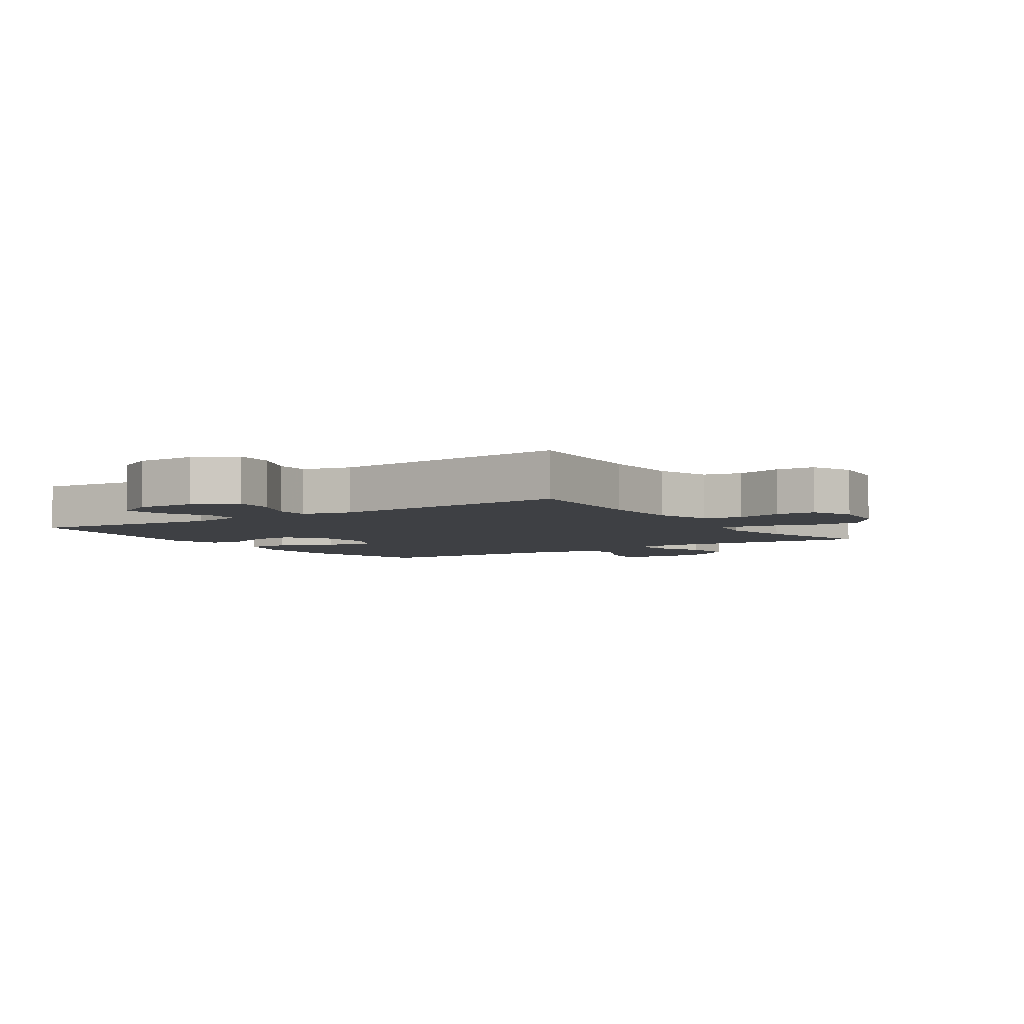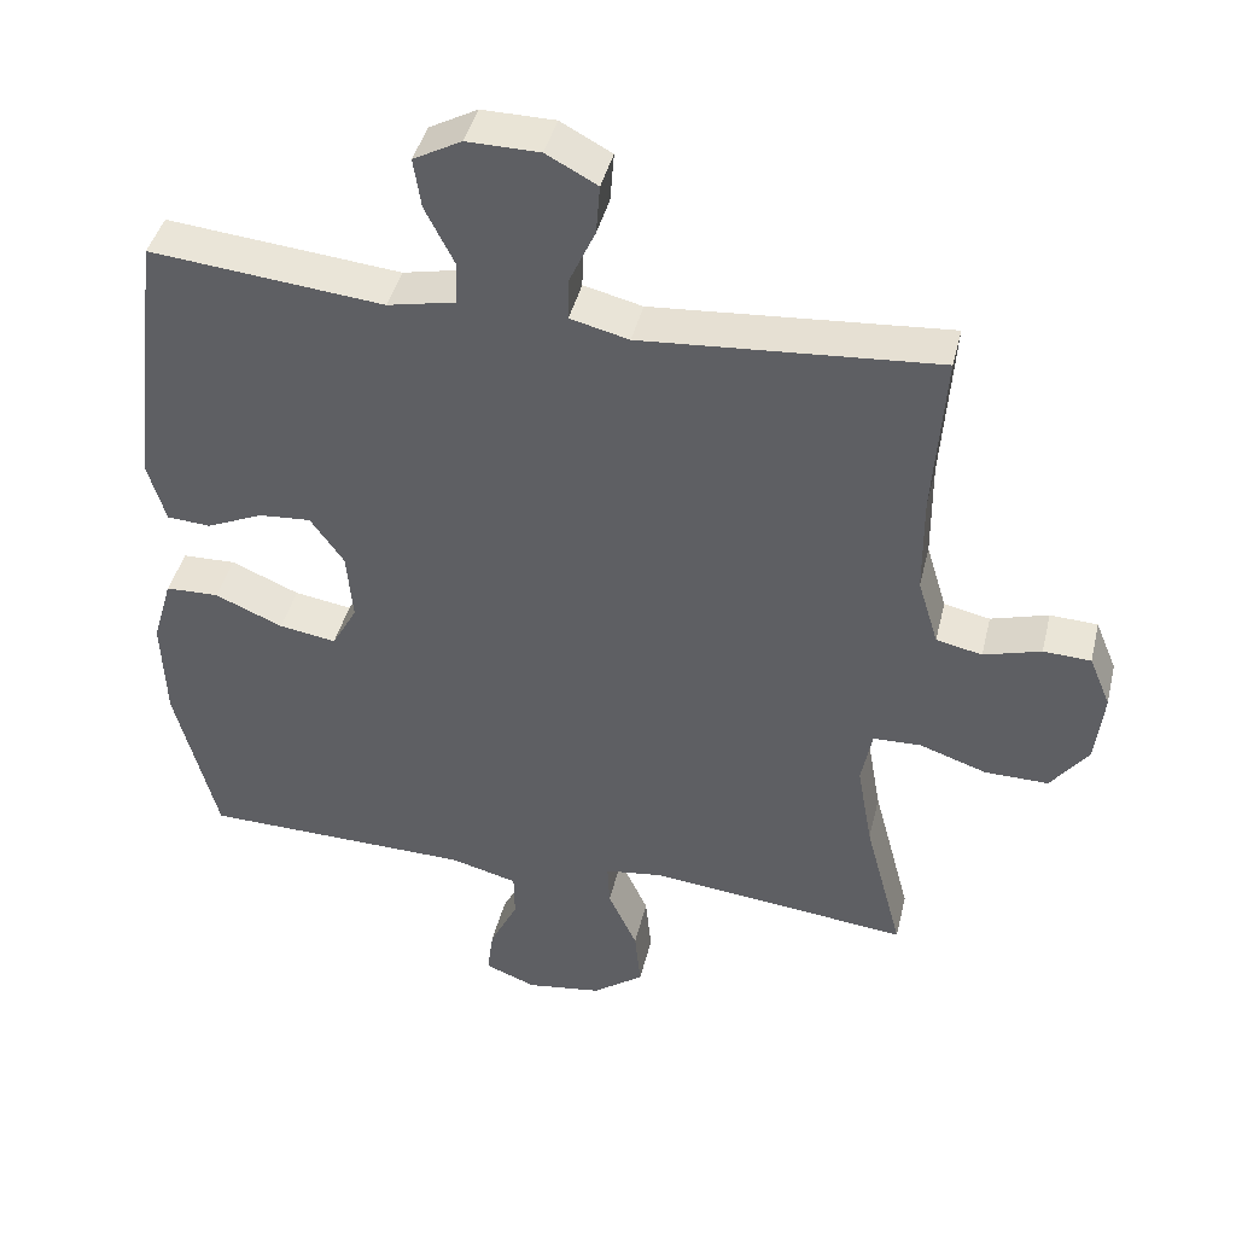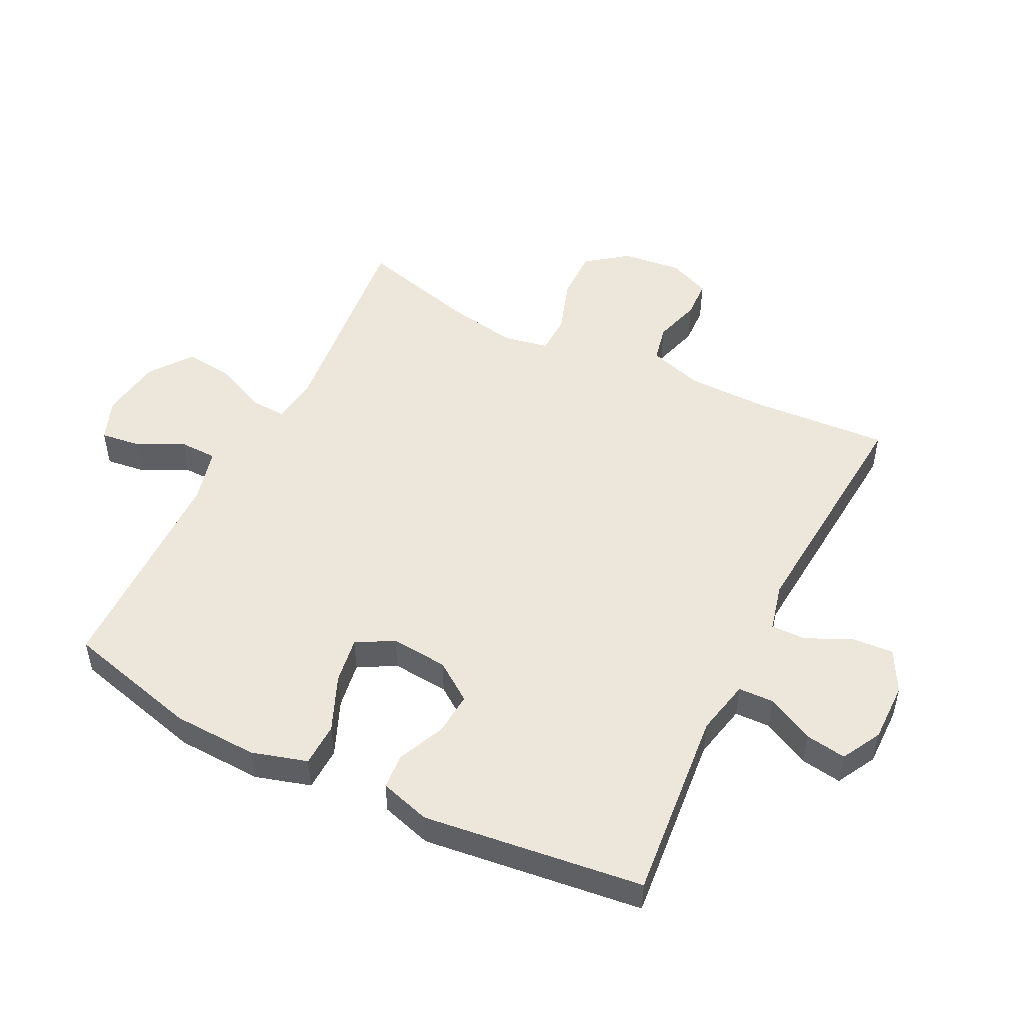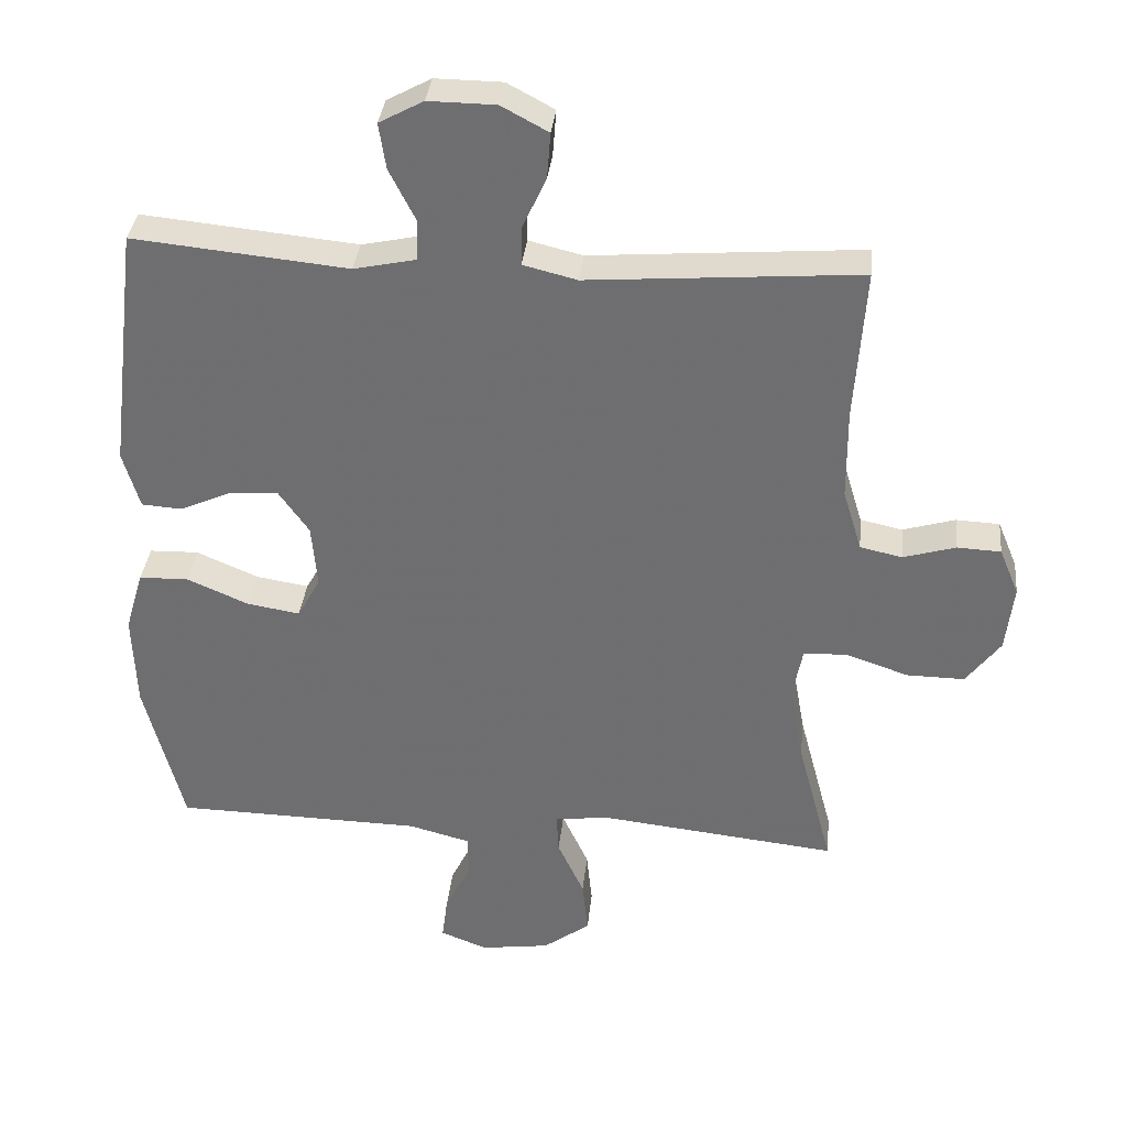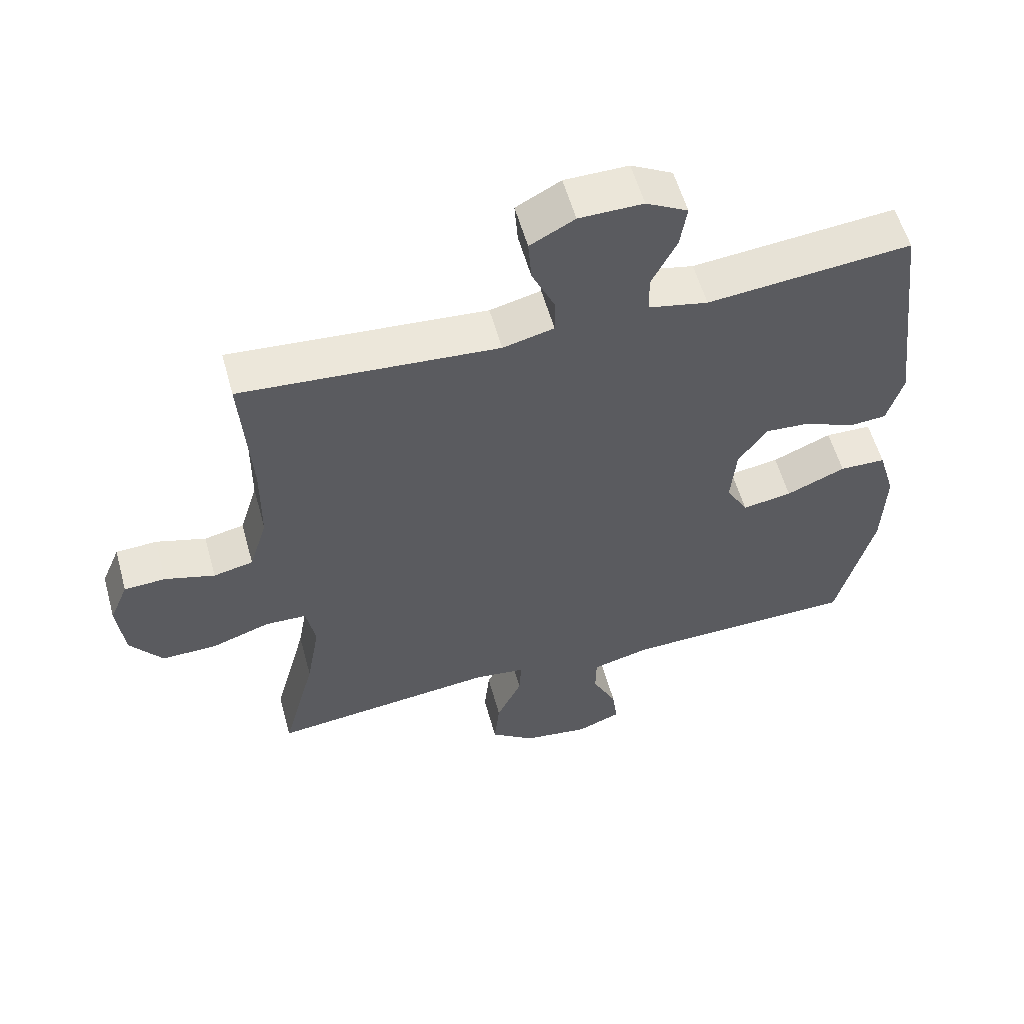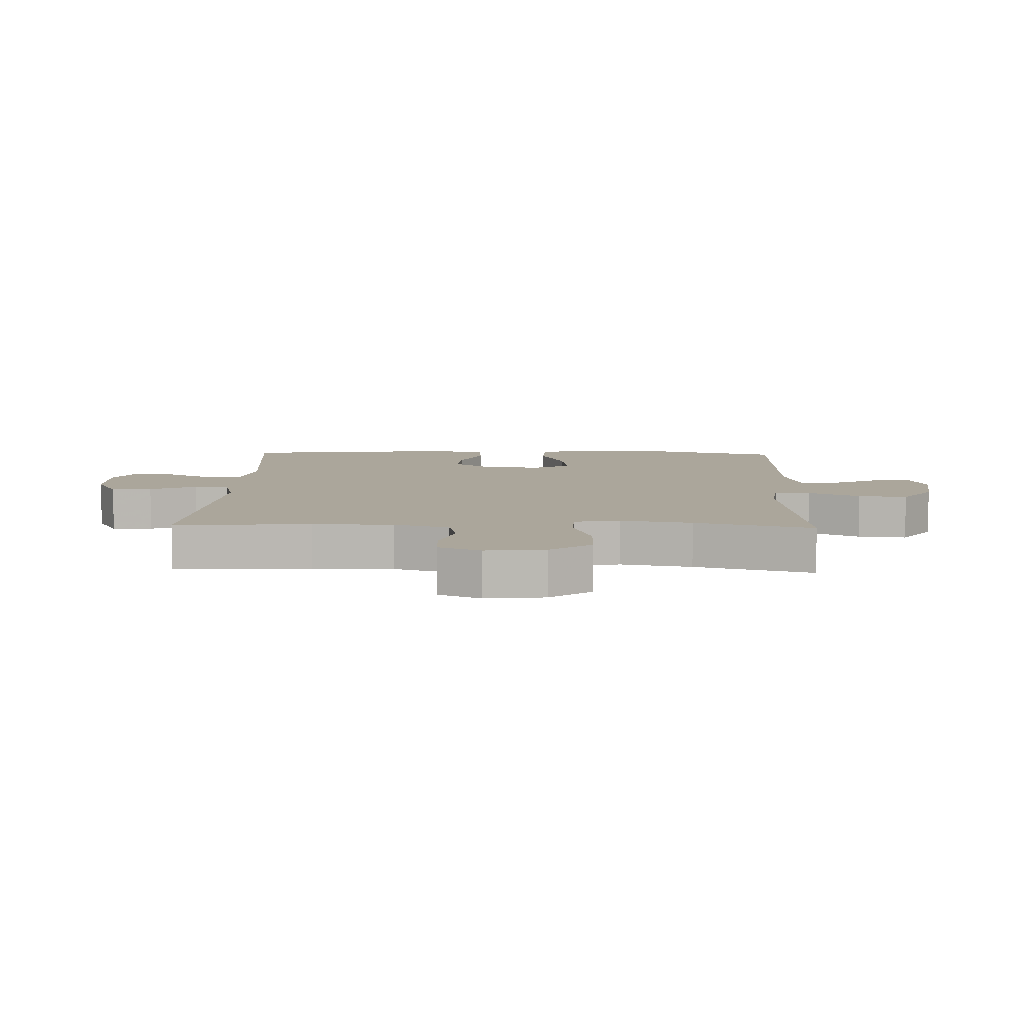
<metadata>
{"format":"obj","ext":"obj","renderer":"f3d","projection":"perspective","resolution":1024,"background":"white","views":[{"elev":-4.7,"azim":33.8,"up":"+Y"},{"elev":42.2,"azim":13.4,"up":"+Z"},{"elev":50.3,"azim":-63.4,"up":"+Y"},{"elev":34.8,"azim":5.9,"up":"+Z"},{"elev":56.8,"azim":164.6,"up":"+Z"},{"elev":8.0,"azim":91.9,"up":"+Y"}]}
</metadata>
<code>
v 0.5 0.07 -0.5
v 0.159 0.07 -0.463
v 0.082 0.07 -0.473
v 0.085 0.07 -0.53
v 0.123 0.07 -0.612
v 0.131 0.07 -0.69
v 0.064 0.07 -0.739
v -0.035 0.07 -0.753
v -0.102 0.07 -0.727
v -0.094 0.07 -0.665
v -0.057 0.07 -0.59
v -0.058 0.07 -0.53
v -0.146 0.07 -0.507
v -0.5 0.07 -0.5
v -0.555 0.07 -0.286
v -0.56 0.07 -0.15
v -0.534 0.07 -0.062
v -0.464 0.07 -0.06
v -0.375 0.07 -0.098
v -0.3 0.07 -0.11
v -0.267 0.07 -0.051
v -0.275 0.07 0.04
v -0.319 0.07 0.102
v -0.387 0.07 0.097
v -0.462 0.07 0.064
v -0.519 0.07 0.068
v -0.543 0.07 0.149
v -0.5 0.07 0.5
v -0.193 0.07 0.47
v -0.104 0.07 0.489
v -0.102 0.07 0.546
v -0.14 0.07 0.621
v -0.15 0.07 0.686
v -0.087 0.07 0.72
v 0.009 0.07 0.719
v 0.076 0.07 0.683
v 0.071 0.07 0.618
v 0.037 0.07 0.544
v 0.036 0.07 0.489
v 0.113 0.07 0.47
v 0.5 0.07 0.5
v 0.485 0.07 0.283
v 0.486 0.07 0.154
v 0.513 0.07 0.066
v 0.573 0.07 0.053
v 0.648 0.07 0.075
v 0.71 0.07 0.072
v 0.738 0.07 0.005
v 0.727 0.07 -0.09
v 0.678 0.07 -0.155
v 0.595 0.07 -0.154
v 0.507 0.07 -0.124
v 0.444 0.07 -0.126
v 0.43 0.07 -0.199
v 0.45 0.07 -0.312
v 0.5 0 -0.5
v 0.159 0 -0.463
v 0.082 0 -0.473
v 0.085 0 -0.53
v 0.123 0 -0.612
v 0.131 0 -0.69
v 0.064 0 -0.739
v -0.035 0 -0.753
v -0.102 0 -0.727
v -0.094 0 -0.665
v -0.057 0 -0.59
v -0.058 0 -0.53
v -0.146 0 -0.507
v -0.5 0 -0.5
v -0.555 0 -0.286
v -0.56 0 -0.15
v -0.534 0 -0.062
v -0.464 0 -0.06
v -0.375 0 -0.098
v -0.3 0 -0.11
v -0.267 0 -0.051
v -0.275 0 0.04
v -0.319 0 0.102
v -0.387 0 0.097
v -0.462 0 0.064
v -0.519 0 0.068
v -0.543 0 0.149
v -0.5 0 0.5
v -0.193 0 0.47
v -0.104 0 0.489
v -0.102 0 0.546
v -0.14 0 0.621
v -0.15 0 0.686
v -0.087 0 0.72
v 0.009 0 0.719
v 0.076 0 0.683
v 0.071 0 0.618
v 0.037 0 0.544
v 0.036 0 0.489
v 0.113 0 0.47
v 0.5 0 0.5
v 0.485 0 0.283
v 0.486 0 0.154
v 0.513 0 0.066
v 0.573 0 0.053
v 0.648 0 0.075
v 0.71 0 0.072
v 0.738 0 0.005
v 0.727 0 -0.09
v 0.678 0 -0.155
v 0.595 0 -0.154
v 0.507 0 -0.124
v 0.444 0 -0.126
v 0.43 0 -0.199
v 0.45 0 -0.312
f 50 51 52
f 49 50 52
f 48 49 52
f 47 48 52
f 46 47 52
f 45 46 52
f 44 45 52 53
f 43 44 53
f 42 43 53 54
f 40 41 42 54
f 36 37 38
f 35 36 38
f 34 35 38
f 33 34 38
f 32 33 38
f 31 32 38
f 30 31 38 39
f 40 54 55
f 39 40 55
f 30 39 55
f 29 30 55
f 27 28 29
f 26 27 29
f 25 26 29
f 24 25 29
f 17 18 19
f 16 17 19
f 15 16 19
f 14 15 19
f 13 14 19
f 12 13 19 20
f 9 10 11
f 8 9 11
f 7 8 11
f 6 7 11
f 5 6 11
f 4 5 11
f 3 4 11 12
f 29 55 1 2
f 23 24 29
f 22 23 29 2
f 21 22 2 3
f 3 12 20 21
f 107 106 105
f 107 105 104
f 107 104 103
f 107 103 102
f 107 102 101
f 107 101 100
f 108 107 100 99
f 108 99 98
f 109 108 98 97
f 109 97 96 95
f 93 92 91
f 93 91 90
f 93 90 89
f 93 89 88
f 93 88 87
f 93 87 86
f 94 93 86 85
f 110 109 95
f 110 95 94
f 110 94 85
f 110 85 84
f 84 83 82
f 84 82 81
f 84 81 80
f 84 80 79
f 74 73 72
f 74 72 71
f 74 71 70
f 74 70 69
f 74 69 68
f 75 74 68 67
f 66 65 64
f 66 64 63
f 66 63 62
f 66 62 61
f 66 61 60
f 66 60 59
f 67 66 59 58
f 57 56 110 84
f 84 79 78
f 57 84 78 77
f 58 57 77 76
f 76 75 67 58
f 1 56 57 2
f 2 57 58 3
f 3 58 59 4
f 4 59 60 5
f 5 60 61 6
f 6 61 62 7
f 7 62 63 8
f 8 63 64 9
f 9 64 65 10
f 10 65 66 11
f 11 66 67 12
f 12 67 68 13
f 13 68 69 14
f 14 69 70 15
f 15 70 71 16
f 16 71 72 17
f 17 72 73 18
f 18 73 74 19
f 19 74 75 20
f 20 75 76 21
f 21 76 77 22
f 22 77 78 23
f 23 78 79 24
f 24 79 80 25
f 25 80 81 26
f 26 81 82 27
f 27 82 83 28
f 28 83 84 29
f 29 84 85 30
f 30 85 86 31
f 31 86 87 32
f 32 87 88 33
f 33 88 89 34
f 34 89 90 35
f 35 90 91 36
f 36 91 92 37
f 37 92 93 38
f 38 93 94 39
f 39 94 95 40
f 40 95 96 41
f 41 96 97 42
f 42 97 98 43
f 43 98 99 44
f 44 99 100 45
f 45 100 101 46
f 46 101 102 47
f 47 102 103 48
f 48 103 104 49
f 49 104 105 50
f 50 105 106 51
f 51 106 107 52
f 52 107 108 53
f 53 108 109 54
f 54 109 110 55
f 55 110 56 1

</code>
